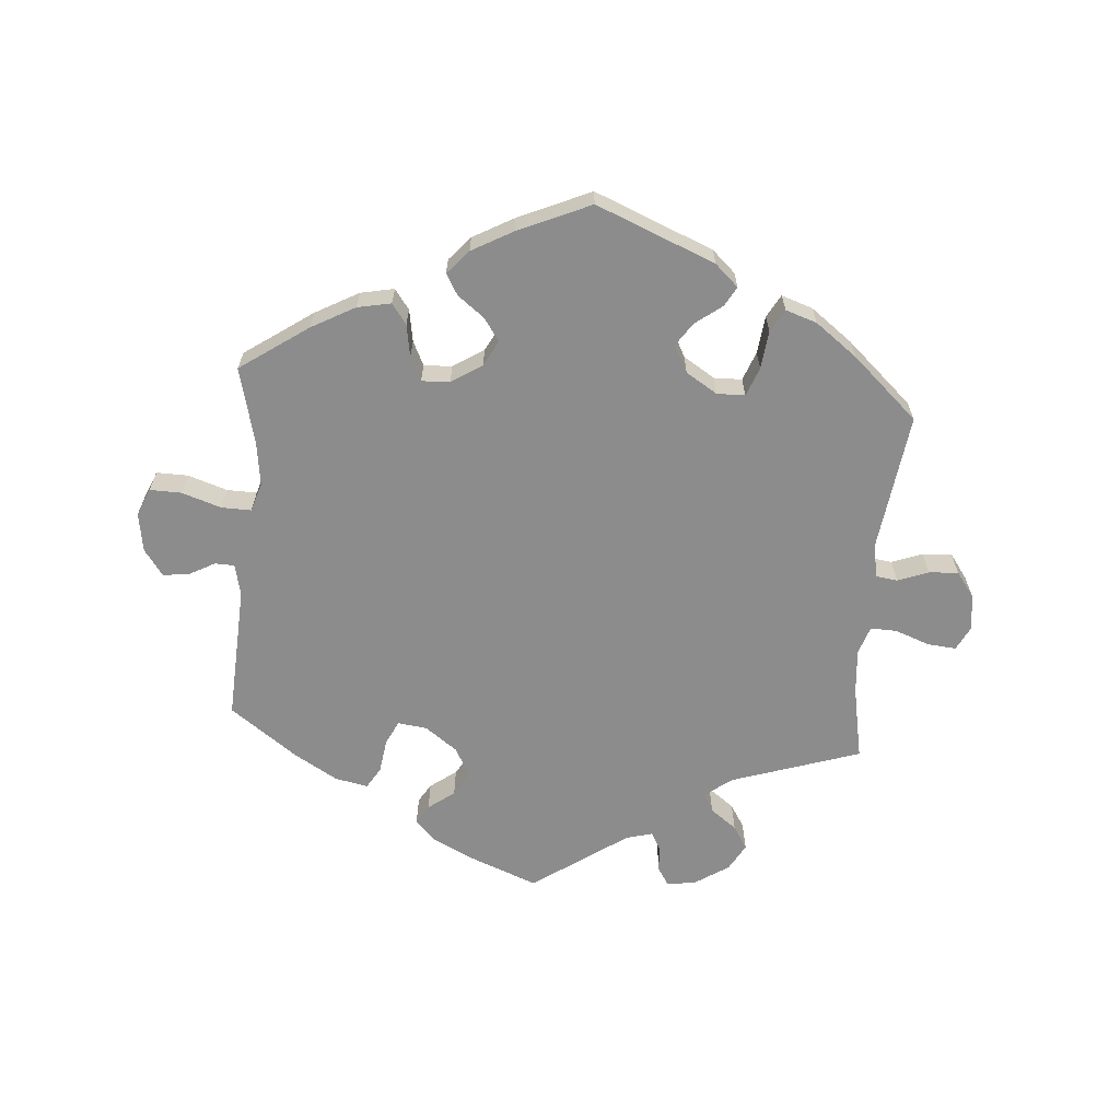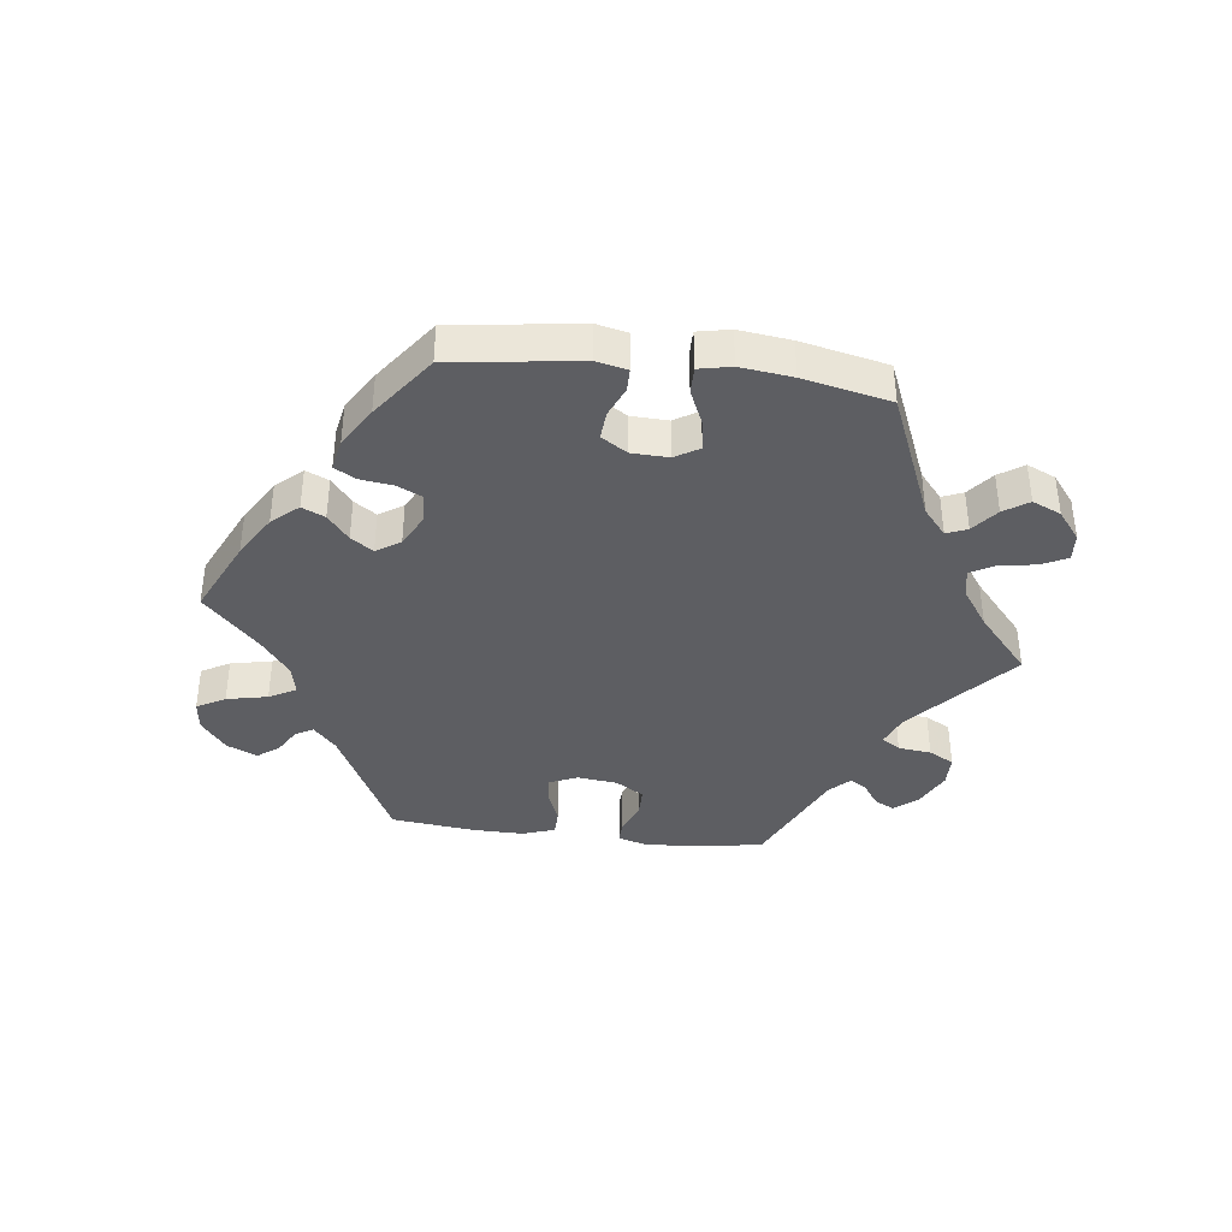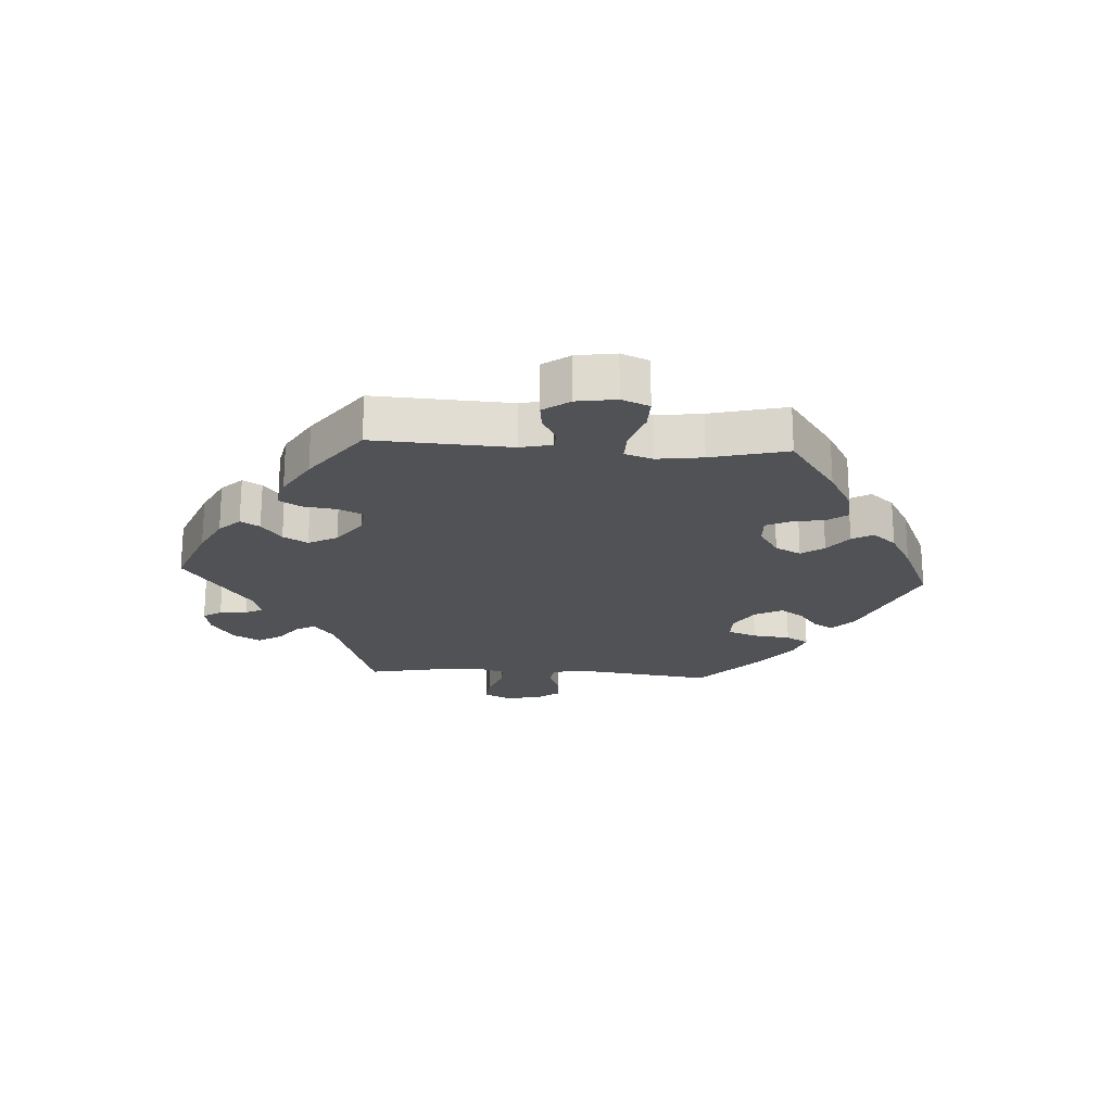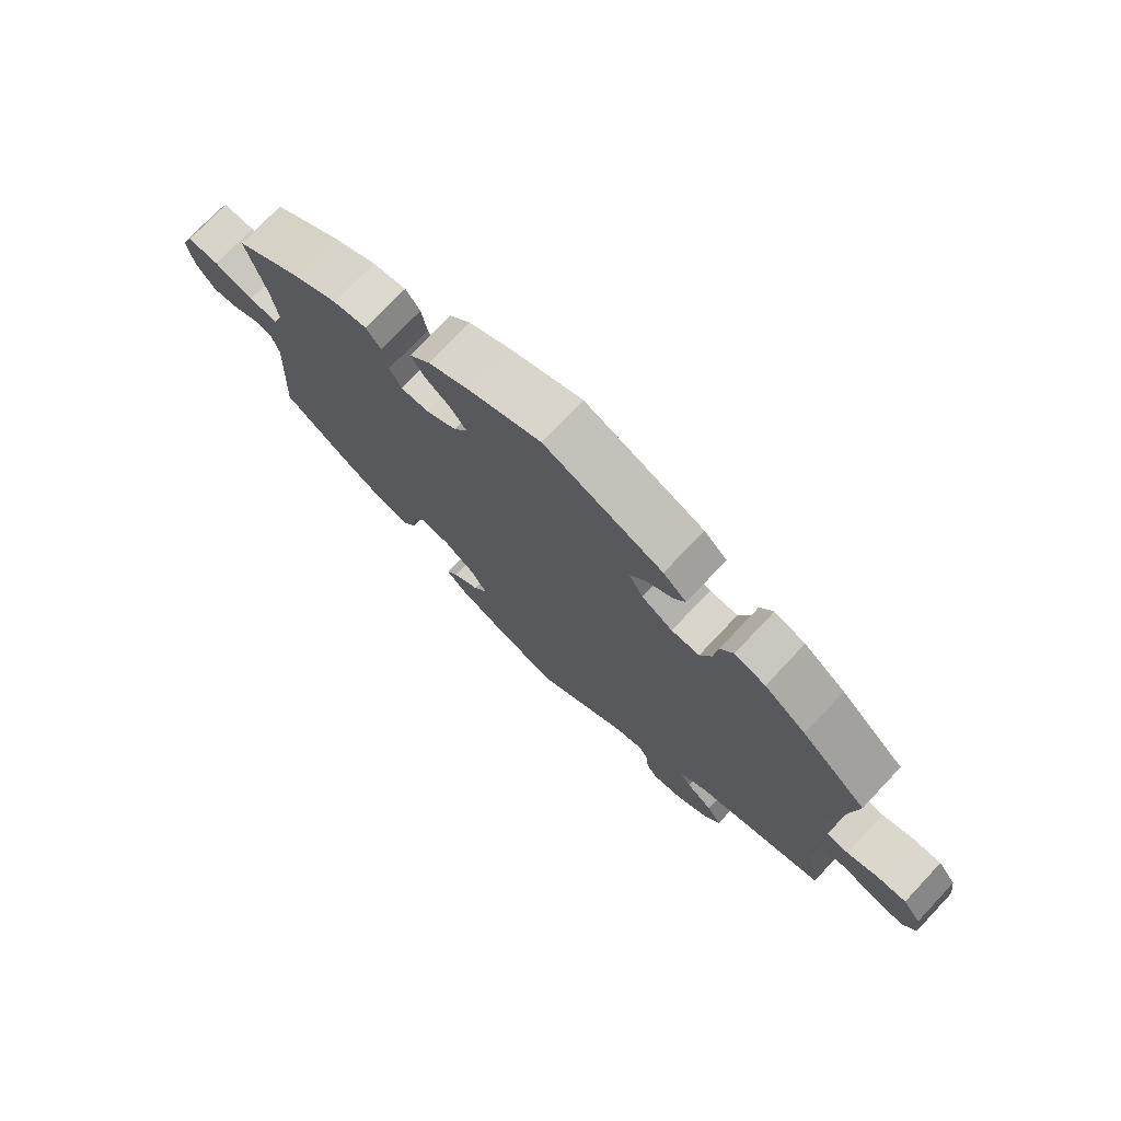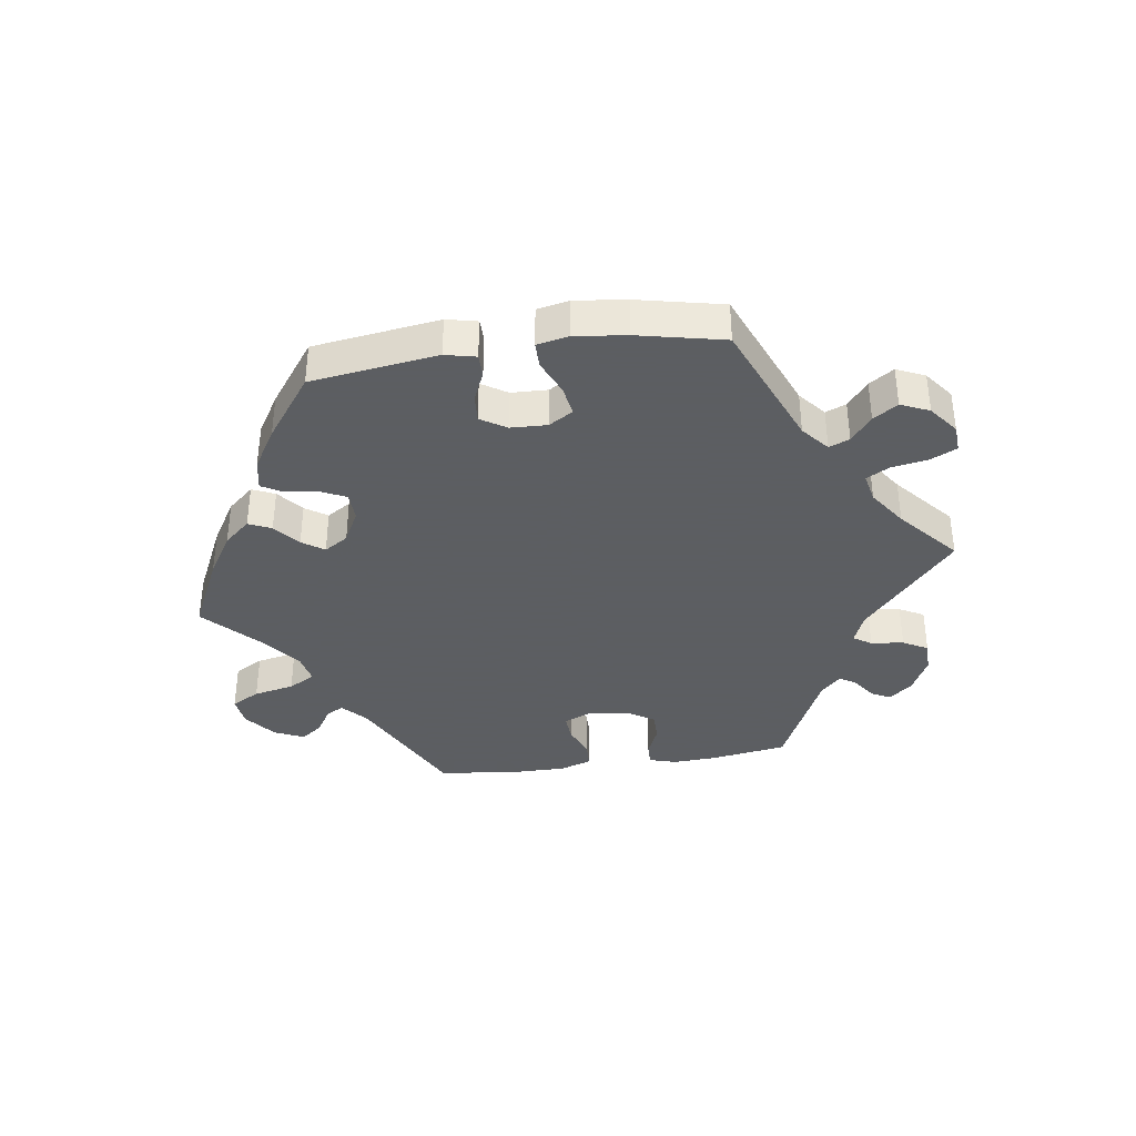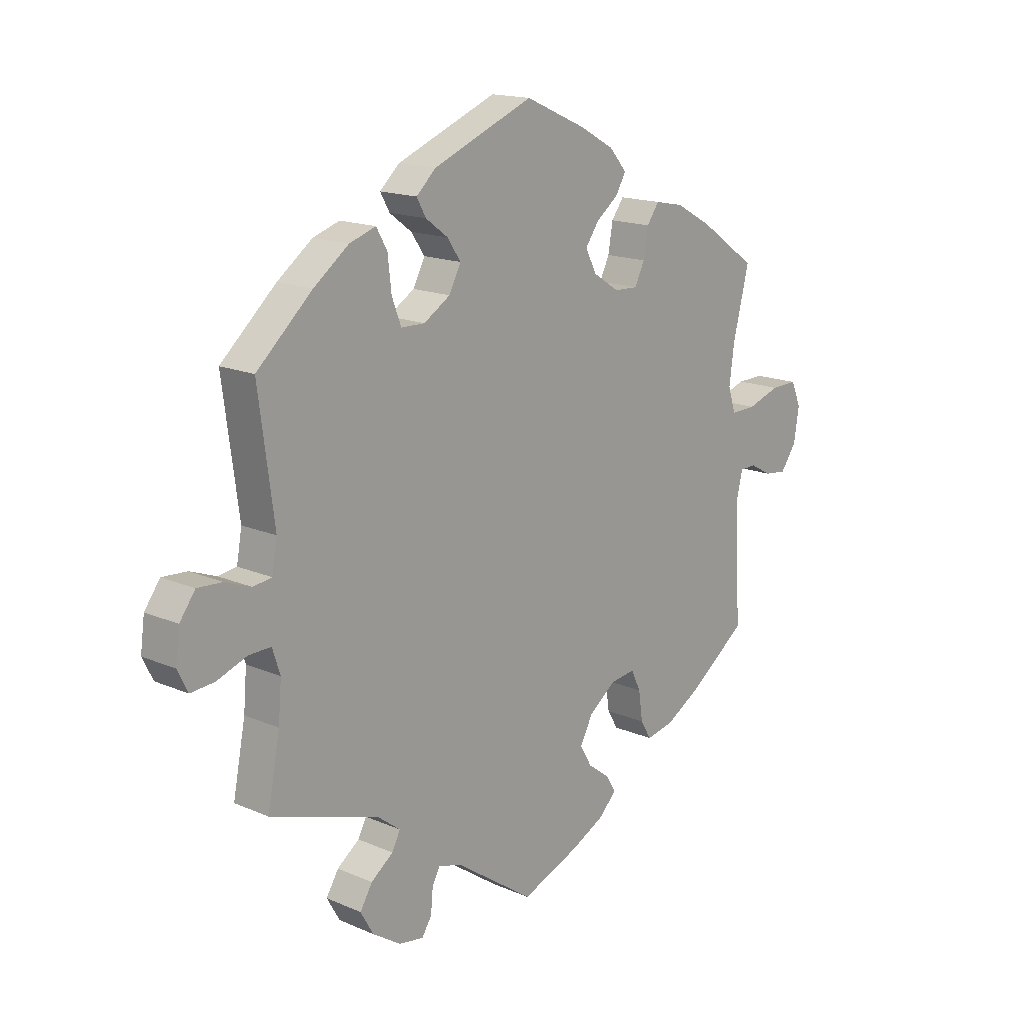
<metadata>
{"format":"obj","ext":"obj","renderer":"f3d","projection":"perspective","resolution":1024,"background":"white","views":[{"elev":-64.2,"azim":-4.6,"up":"+Y"},{"elev":-39.0,"azim":23.0,"up":"+Y"},{"elev":-21.0,"azim":-93.6,"up":"+Y"},{"elev":74.9,"azim":43.4,"up":"+Z"},{"elev":-37.4,"azim":38.2,"up":"+Y"},{"elev":16.2,"azim":131.7,"up":"+Z"}]}
</metadata>
<code>
v 0.513 0.07 -0.187
v 0.194 0.07 0.541
v -0.537 0.07 -0.036
v 0.29 0.07 0.438
v -0.13 0.07 0.388
v -0.185 0.07 0.531
v 0.537 0.07 0.31
v -0.506 0.07 0.186
v 0.199 0.07 -0.5
v -0.511 0.07 0.066
v 0.537 0.07 -0.31
v 0.219 0.07 0.328
v -0.611 0.07 -0.058
v 0.522 0.07 -0.068
v -0.624 0.07 0.088
v -0.302 0.07 -0.443
v 0.507 0.07 -0.114
v 0.507 0.07 0.085
v 0.365 0.07 -0.515
v 0.145 0.07 0.404
v 0.43 0.07 0.407
v -0.525 0.07 -0.088
v 0.232 0.07 0.506
v -0.426 0.07 -0.391
v -0.276 0.07 0.404
v -0.496 0.07 0.112
v 0.341 0.07 -0.476
v -0.152 0.07 0.346
v -0.248 0.07 0.312
v -0.194 0.07 -0.477
v 0.285 0.07 -0.595
v 0.651 0.07 0.046
v -0.569 0.07 -0.035
v 0.622 0.07 -0.09
v 0.681 0.07 0.005
v 0.282 0.07 -0.413
v -0.156 0.07 0.425
v 0.362 0.07 0.458
v -0.115 0.07 -0.575
v 0.669 0.07 -0.094
v -0.213 0.07 -0.508
v -0.654 0.07 -0.063
v 0.218 0.07 -0.573
v 0.34 0.07 -0.559
v 0.283 0.07 0.376
v -0.254 0.07 -0.313
v -0.56 0.07 0.067
v -0.267 0.07 0.351
v 0.325 0.07 -0.38
v 0.603 0.07 0.043
v 0.517 0.07 0.029
v -0.695 0.07 0.044
v -0.355 0.07 0.426
v -0.537 0.07 0.31
v 0.298 0.07 -0.444
v -0.273 0.07 -0.352
v 0.311 0.07 0.475
v 0.171 0.07 0.442
v -0.685 0.07 -0.02
v -0.3 0.07 0.437
v 0.689 0.07 -0.054
v -0 0.07 -0.62
v 0.265 0.07 0.329
v -0.118 0.07 0.568
v 0.553 0.07 0.024
v -0.426 0.07 0.387
v 0.214 0.07 -0.528
v 0.168 0.07 0.36
v -0.219 0.07 0.492
v 0 0.07 0.62
v -0.199 0.07 0.458
v 0.237 0.07 -0.603
v -0.151 0.07 -0.445
v -0.281 0.07 -0.408
v -0.676 0.07 0.089
v -0.356 0.07 -0.432
v 0.214 0.07 0.474
v -0.128 0.07 -0.405
v -0.537 0.07 -0.31
v -0.206 0.07 -0.319
v -0.153 0.07 -0.358
v 0.565 0.07 -0.069
v 0.155 0.07 -0.512
v -0.202 0.07 0.314
v -0.18 0.07 -0.542
v 0.513 -0 -0.187
v 0.194 -0 0.541
v -0.537 -0 -0.036
v 0.29 -0 0.438
v -0.13 -0 0.388
v -0.185 -0 0.531
v 0.537 -0 0.31
v -0.506 -0 0.186
v 0.199 -0 -0.5
v -0.511 -0 0.066
v 0.537 -0 -0.31
v 0.219 -0 0.328
v -0.611 -0 -0.058
v 0.522 -0 -0.068
v -0.624 -0 0.088
v -0.302 -0 -0.443
v 0.507 -0 -0.114
v 0.507 -0 0.085
v 0.365 -0 -0.515
v 0.145 -0 0.404
v 0.43 -0 0.407
v -0.525 -0 -0.088
v 0.232 -0 0.506
v -0.426 -0 -0.391
v -0.276 -0 0.404
v -0.496 -0 0.112
v 0.341 -0 -0.476
v -0.152 -0 0.346
v -0.248 -0 0.312
v -0.194 -0 -0.477
v 0.285 -0 -0.595
v 0.651 -0 0.046
v -0.569 -0 -0.035
v 0.622 -0 -0.09
v 0.681 -0 0.005
v 0.282 -0 -0.413
v -0.156 -0 0.425
v 0.362 -0 0.458
v -0.115 -0 -0.575
v 0.669 -0 -0.094
v -0.213 -0 -0.508
v -0.654 -0 -0.063
v 0.218 -0 -0.573
v 0.34 -0 -0.559
v 0.283 -0 0.376
v -0.254 -0 -0.313
v -0.56 -0 0.067
v -0.267 -0 0.351
v 0.325 -0 -0.38
v 0.603 -0 0.043
v 0.517 -0 0.029
v -0.695 -0 0.044
v -0.355 -0 0.426
v -0.537 -0 0.31
v 0.298 -0 -0.444
v -0.273 -0 -0.352
v 0.311 -0 0.475
v 0.171 -0 0.442
v -0.685 -0 -0.02
v -0.3 -0 0.437
v 0.689 -0 -0.054
v -0 -0 -0.62
v 0.265 -0 0.329
v -0.118 -0 0.568
v 0.553 -0 0.024
v -0.426 -0 0.387
v 0.214 -0 -0.528
v 0.168 -0 0.36
v -0.219 -0 0.492
v 0 -0 0.62
v -0.199 -0 0.458
v 0.237 -0 -0.603
v -0.151 -0 -0.445
v -0.281 -0 -0.408
v -0.676 -0 0.089
v -0.356 -0 -0.432
v 0.214 -0 0.474
v -0.128 -0 -0.405
v -0.537 -0 -0.31
v -0.206 -0 -0.319
v -0.153 -0 -0.358
v 0.565 -0 -0.069
v 0.155 -0 -0.512
v -0.202 -0 0.314
v -0.18 -0 -0.542
f 83 62 39 85
f 9 83 85 41
f 31 72 43 67
f 31 67 9
f 44 31 9
f 55 27 19 44
f 36 55 44 9
f 1 11 49
f 17 1 49 36
f 14 17 36 9
f 61 40 34 82
f 61 82 14
f 35 61 14
f 65 50 32 35
f 51 65 35 14
f 18 51 14 9
f 45 4 57 38
f 63 45 38 21
f 2 23 77 58
f 2 58 20
f 70 2 20
f 64 70 20 68
f 37 71 69 6
f 5 37 6 64
f 53 60 25 48
f 53 48 29
f 8 54 66 53
f 26 8 53 29
f 10 26 29 84
f 52 75 15 47
f 52 47 10
f 59 52 10
f 33 13 42 59
f 3 33 59 10
f 22 3 10 84
f 56 74 16 76
f 46 56 76 24
f 9 41 30 73
f 9 73 78
f 18 9 78 81
f 63 21 7 18
f 12 63 18 81
f 68 12 81 80
f 5 64 68
f 28 5 68 80
f 84 28 80 46
f 79 22 84
f 46 24 79 84
f 170 124 147 168
f 126 170 168 94
f 152 128 157 116
f 94 152 116
f 94 116 129
f 129 104 112 140
f 94 129 140 121
f 134 96 86
f 121 134 86 102
f 94 121 102 99
f 167 119 125 146
f 99 167 146
f 99 146 120
f 120 117 135 150
f 99 120 150 136
f 94 99 136 103
f 123 142 89 130
f 106 123 130 148
f 143 162 108 87
f 105 143 87
f 105 87 155
f 153 105 155 149
f 91 154 156 122
f 149 91 122 90
f 133 110 145 138
f 114 133 138
f 138 151 139 93
f 114 138 93 111
f 169 114 111 95
f 132 100 160 137
f 95 132 137
f 95 137 144
f 144 127 98 118
f 95 144 118 88
f 169 95 88 107
f 161 101 159 141
f 109 161 141 131
f 158 115 126 94
f 163 158 94
f 166 163 94 103
f 103 92 106 148
f 166 103 148 97
f 165 166 97 153
f 153 149 90
f 165 153 90 113
f 131 165 113 169
f 169 107 164
f 169 164 109 131
f 39 124 170 85
f 85 170 126 41
f 41 126 115 30
f 30 115 158 73
f 73 158 163 78
f 78 163 166 81
f 81 166 165 80
f 80 165 131 46
f 46 131 141 56
f 56 141 159 74
f 74 159 101 16
f 16 101 161 76
f 76 161 109 24
f 24 109 164 79
f 79 164 107 22
f 22 107 88 3
f 3 88 118 33
f 33 118 98 13
f 13 98 127 42
f 42 127 144 59
f 59 144 137 52
f 52 137 160 75
f 75 160 100 15
f 15 100 132 47
f 47 132 95 10
f 10 95 111 26
f 26 111 93 8
f 8 93 139 54
f 54 139 151 66
f 66 151 138 53
f 53 138 145 60
f 60 145 110 25
f 25 110 133 48
f 48 133 114 29
f 29 114 169 84
f 84 169 113 28
f 28 113 90 5
f 5 90 122 37
f 37 122 156 71
f 71 156 154 69
f 69 154 91 6
f 6 91 149 64
f 64 149 155 70
f 70 155 87 2
f 2 87 108 23
f 23 108 162 77
f 77 162 143 58
f 58 143 105 20
f 20 105 153 68
f 68 153 97 12
f 12 97 148 63
f 63 148 130 45
f 45 130 89 4
f 4 89 142 57
f 57 142 123 38
f 38 123 106 21
f 21 106 92 7
f 7 92 103 18
f 18 103 136 51
f 51 136 150 65
f 65 150 135 50
f 50 135 117 32
f 32 117 120 35
f 35 120 146 61
f 61 146 125 40
f 40 125 119 34
f 34 119 167 82
f 82 167 99 14
f 14 99 102 17
f 17 102 86 1
f 1 86 96 11
f 11 96 134 49
f 49 134 121 36
f 36 121 140 55
f 55 140 112 27
f 27 112 104 19
f 19 104 129 44
f 44 129 116 31
f 31 116 157 72
f 72 157 128 43
f 43 128 152 67
f 67 152 94 9
f 9 94 168 83
f 83 168 147 62
f 62 147 124 39

</code>
